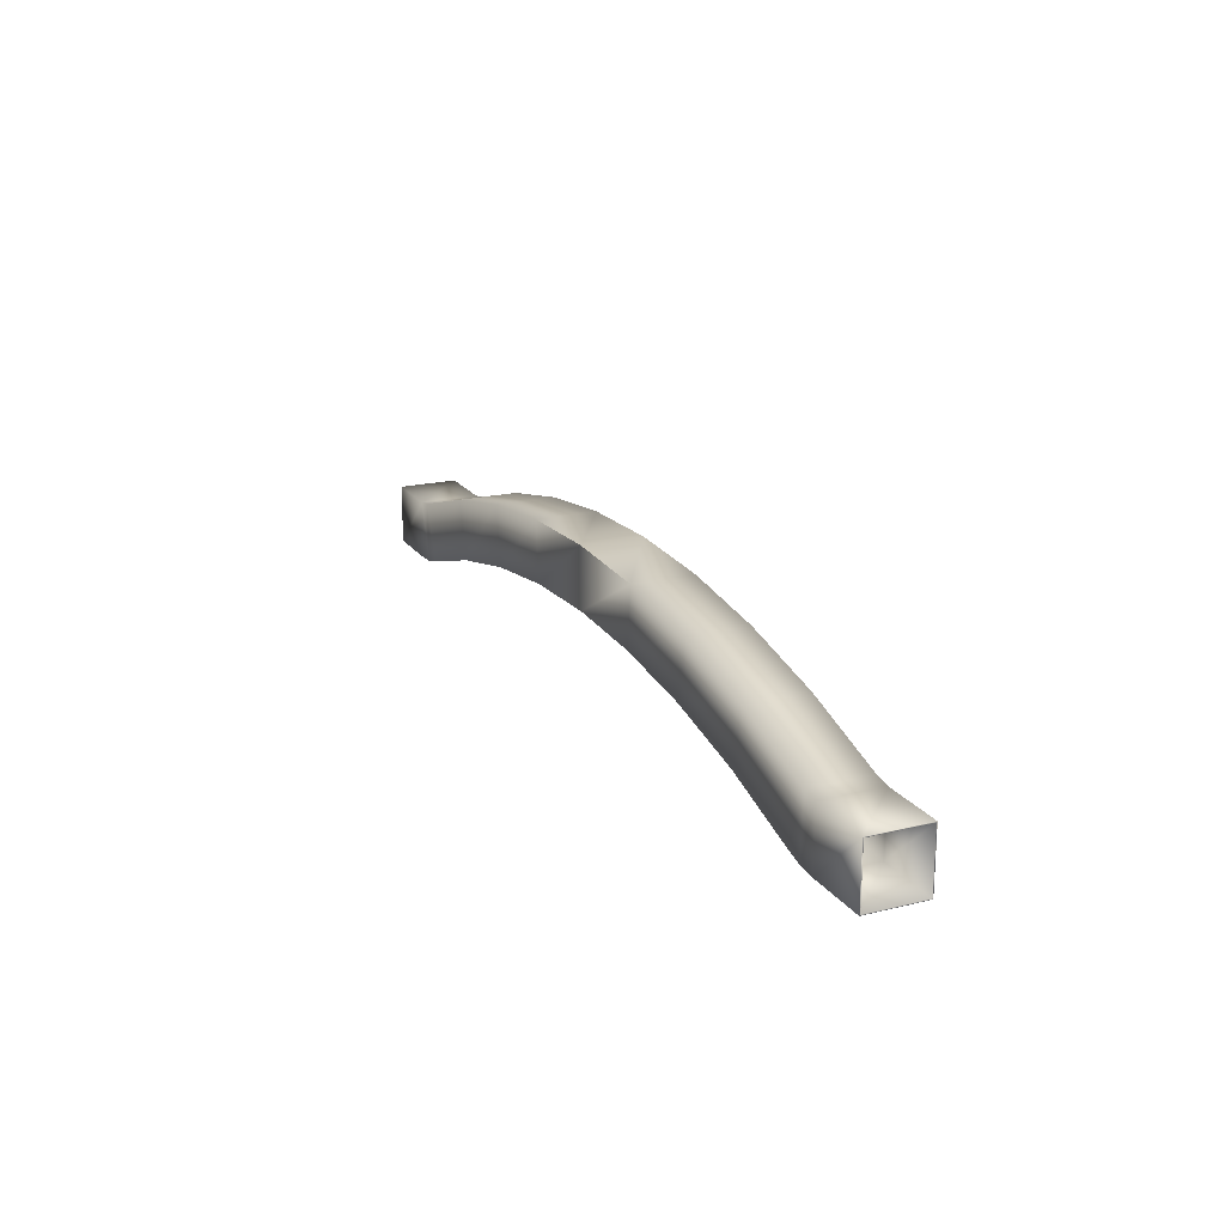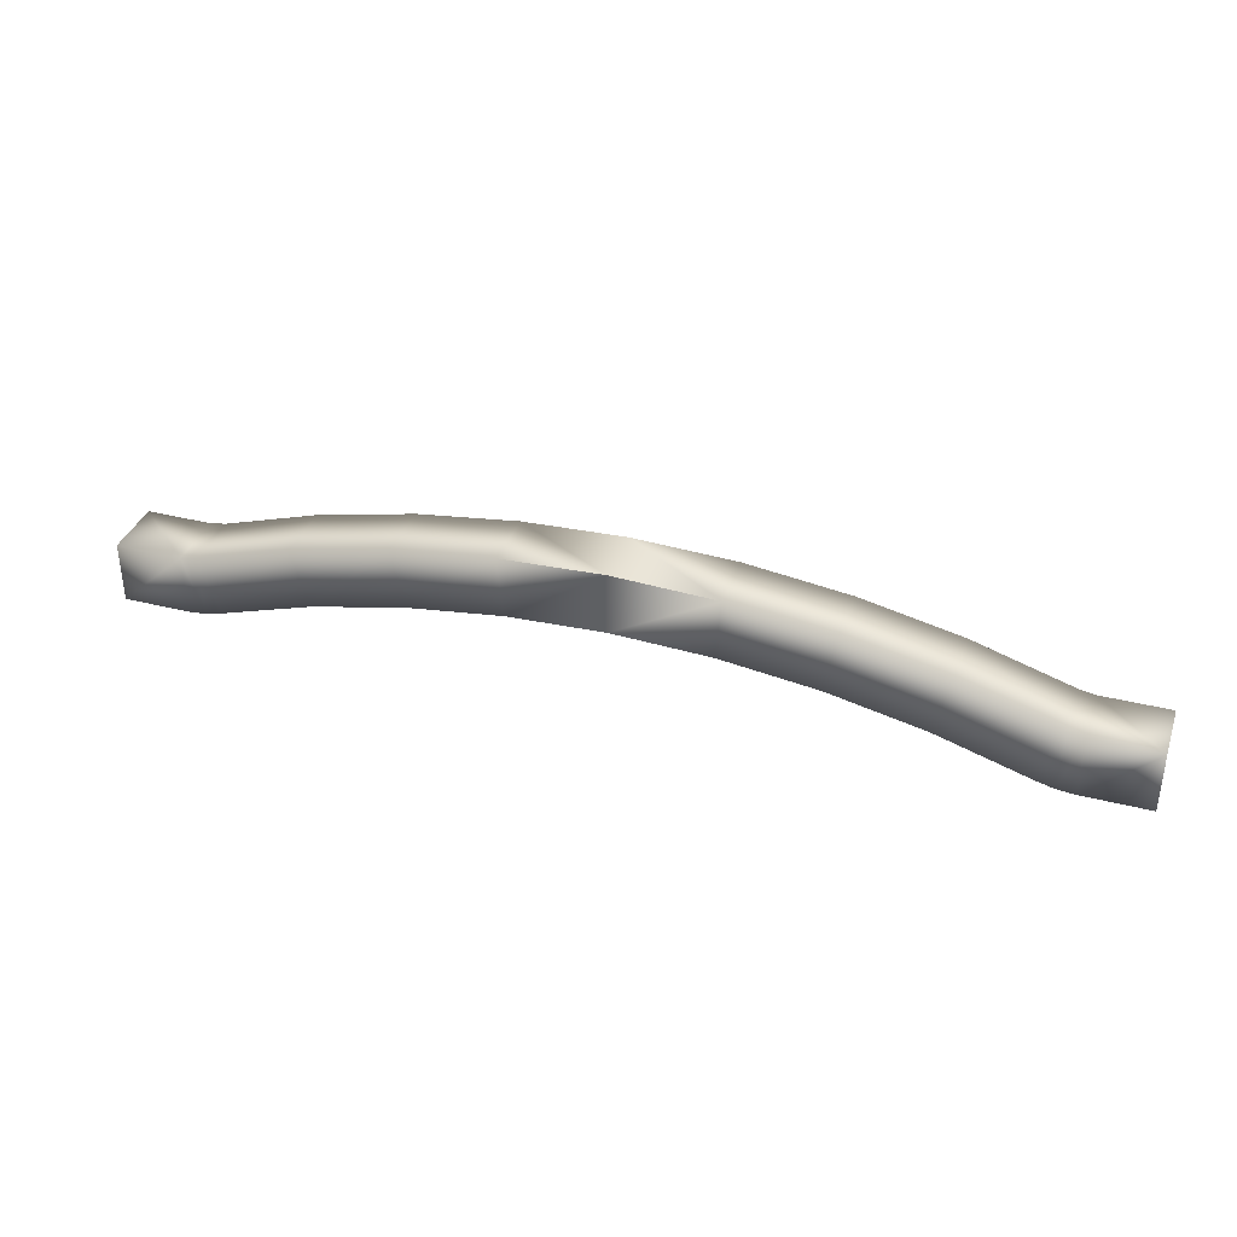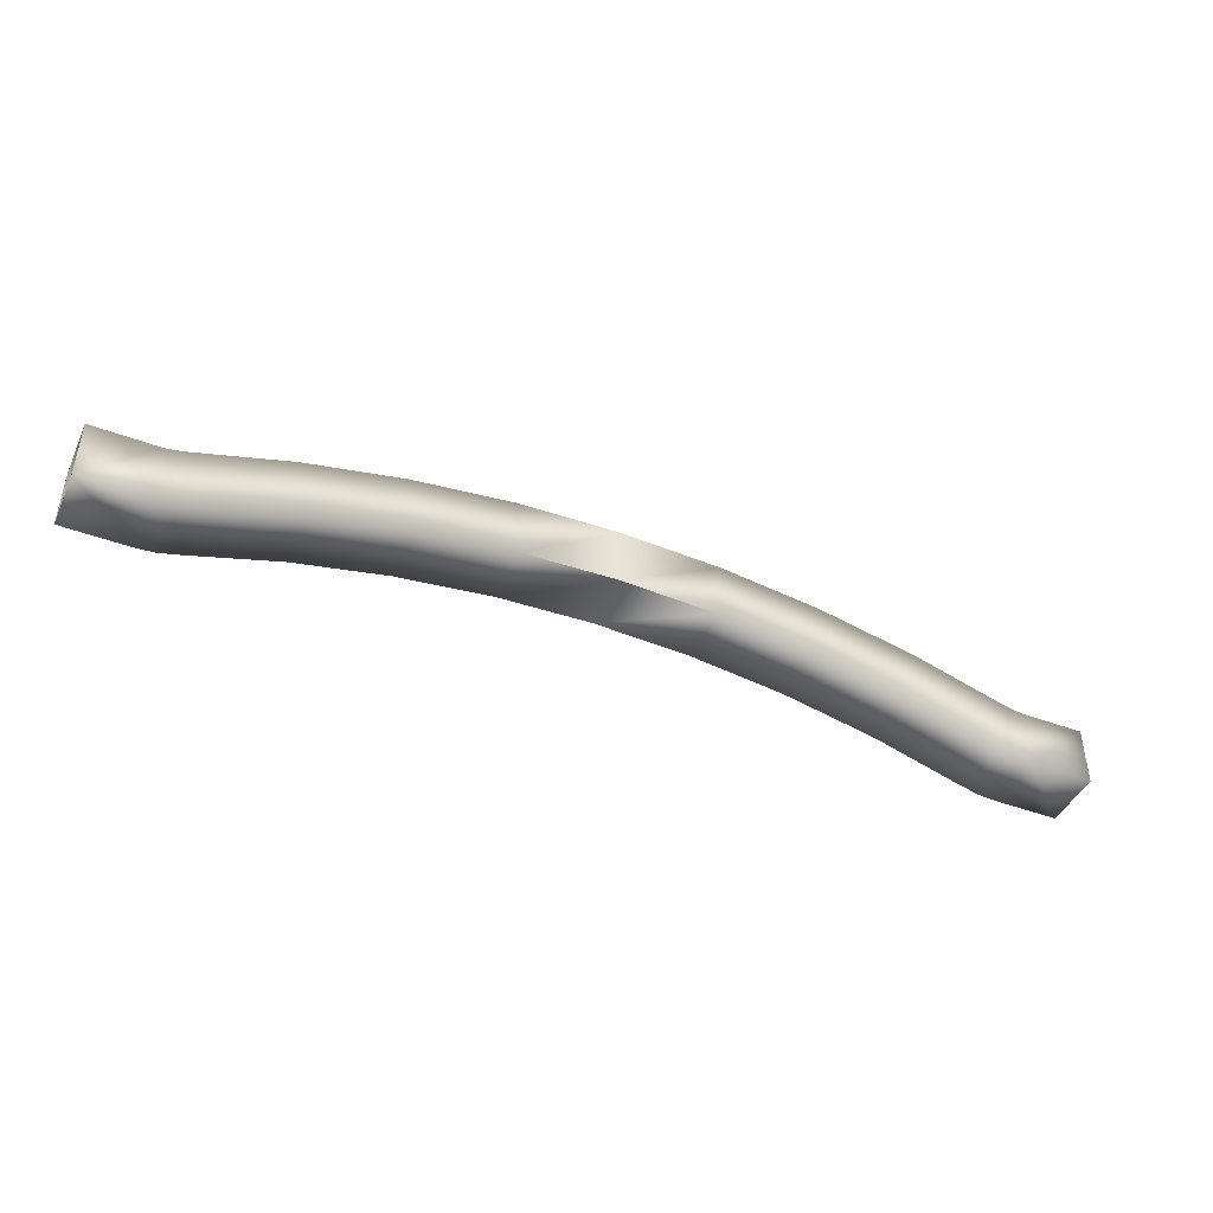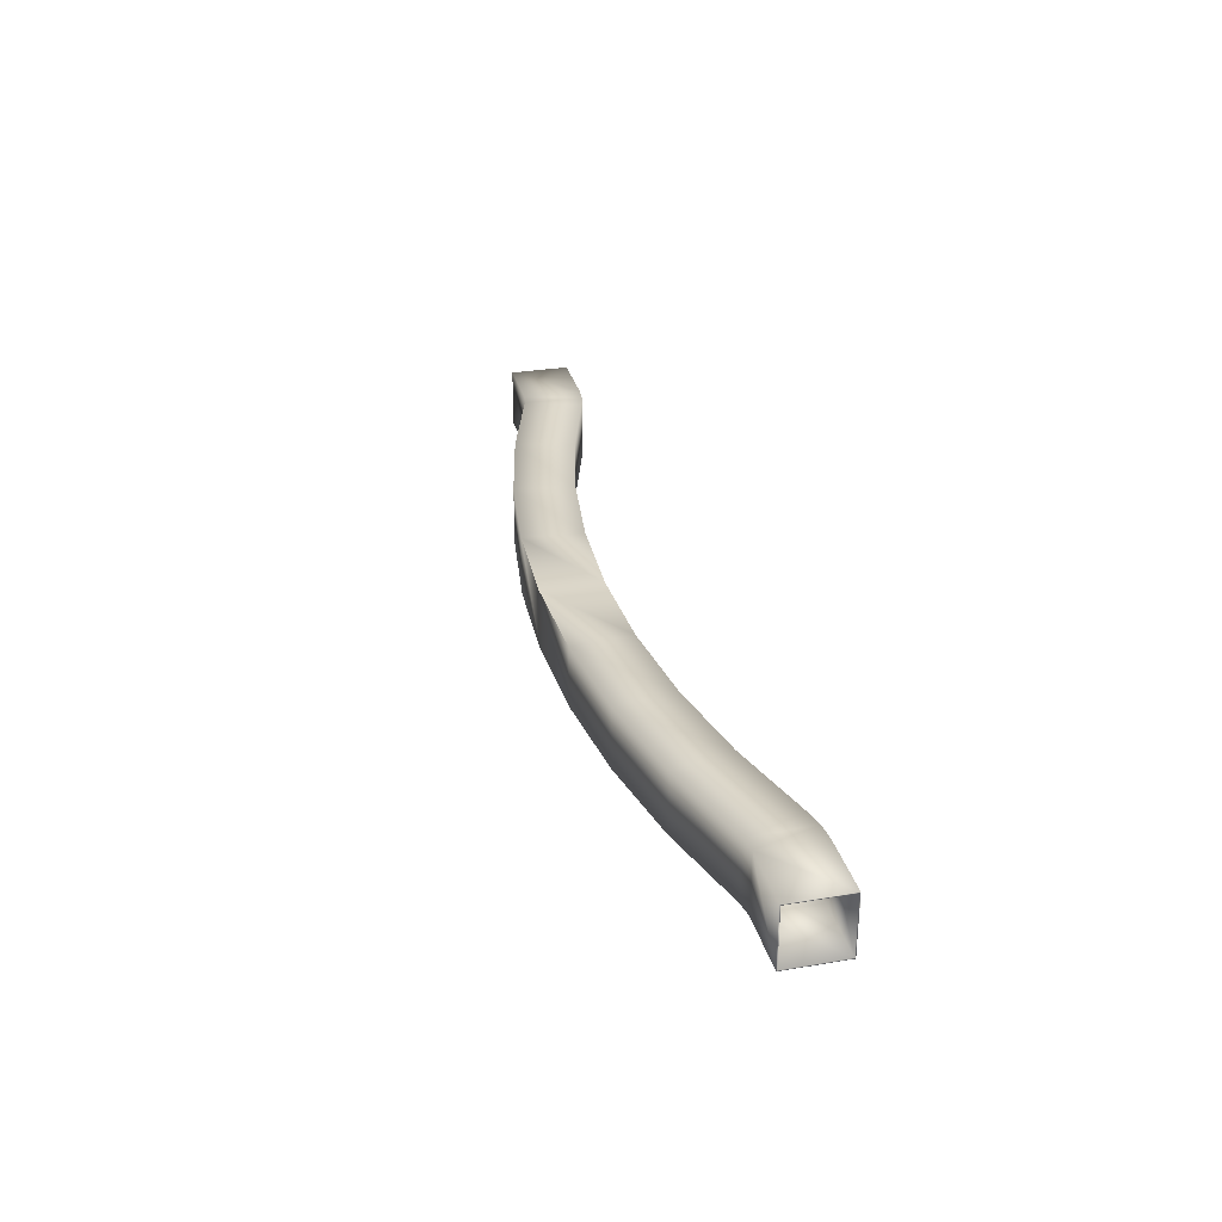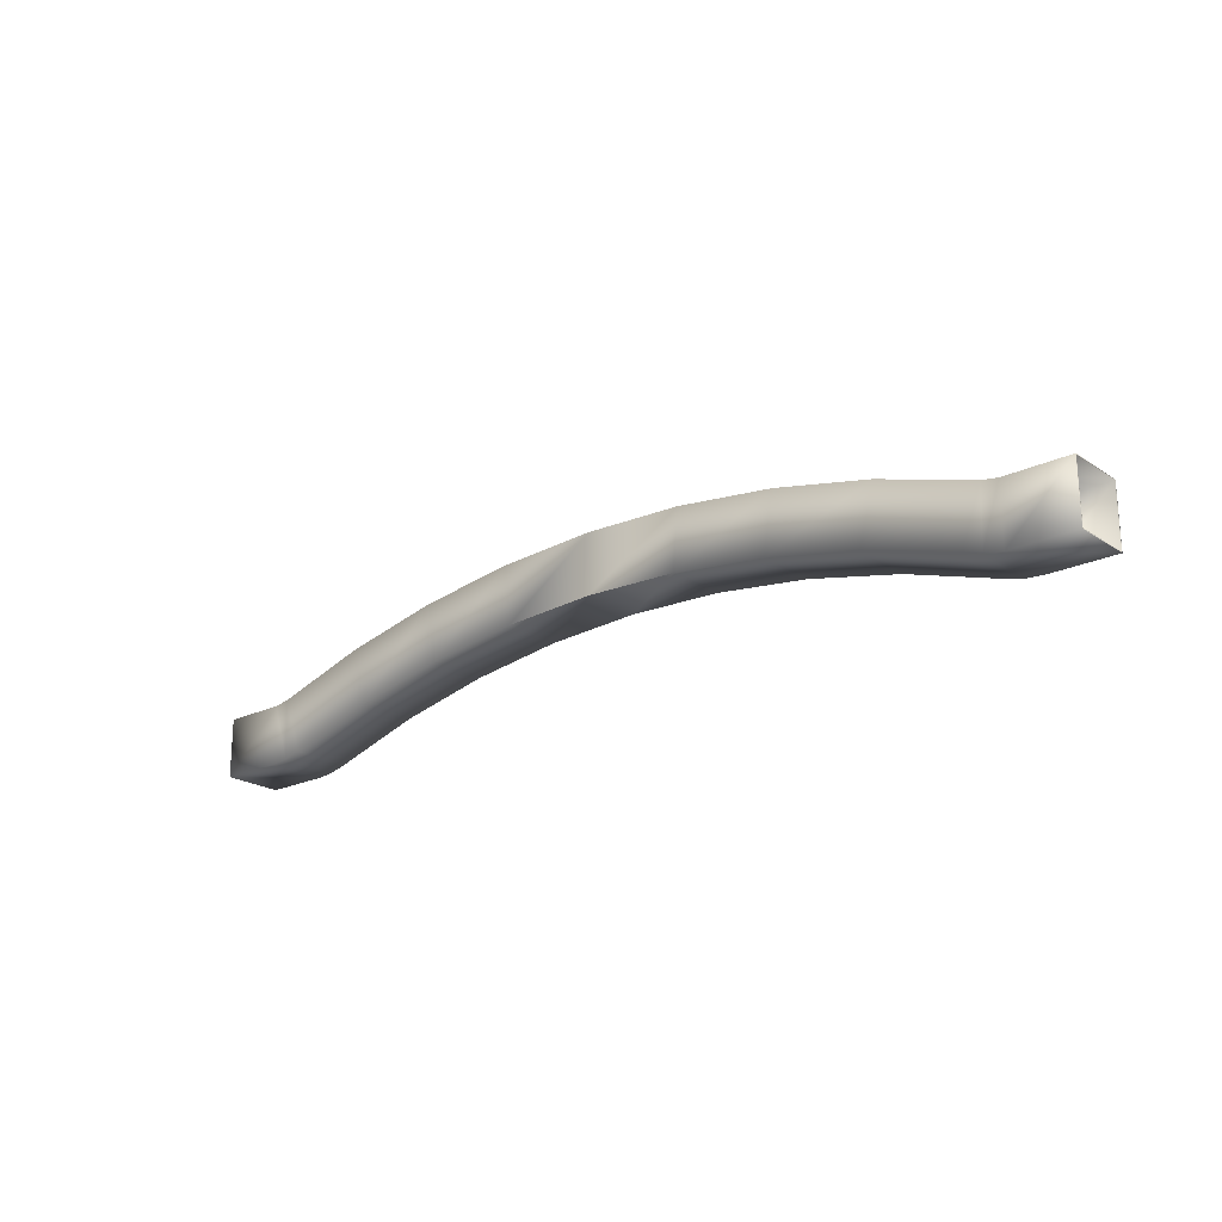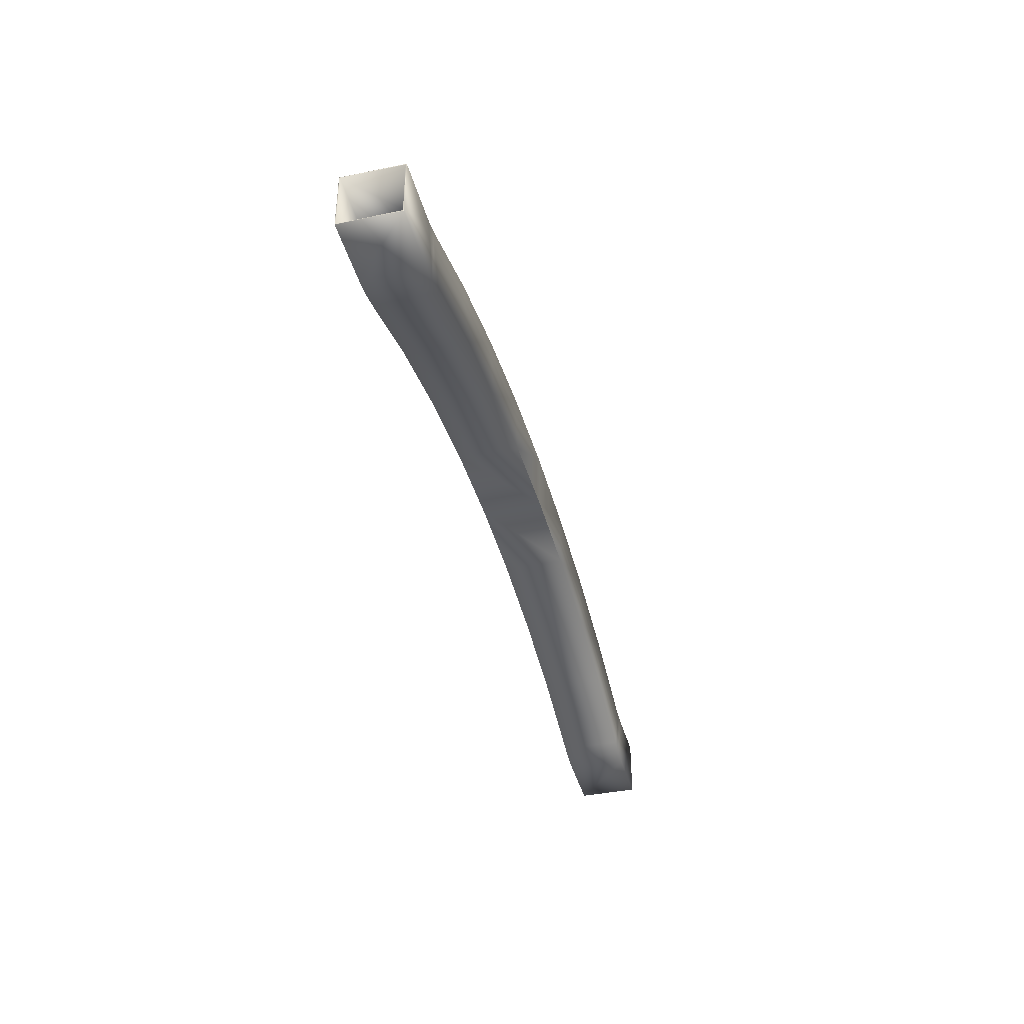
<metadata>
{"format":"obj","ext":"obj","renderer":"f3d","projection":"perspective","resolution":1024,"background":"white","views":[{"elev":19.4,"azim":-114.6,"up":"+Y"},{"elev":36.1,"azim":-161.6,"up":"+Y"},{"elev":-43.7,"azim":156.1,"up":"+Y"},{"elev":30.2,"azim":-103.7,"up":"+Z"},{"elev":-21.3,"azim":-139.3,"up":"+Y"},{"elev":-39.7,"azim":104.4,"up":"+Y"}]}
</metadata>
<code>
v 0.7015 -0.1015 0.05
v 0.7015 -0.1015 -0.05
v 0.6705 -0.09882 0.05
v 0.6705 -0.09882 -0.05
v 0.6403 -0.09087 0.05
v 0.6403 -0.09087 -0.05
v -0.6403 -0.09087 -0.05
v -0.6403 -0.09087 0.05
v -0.4844 -0.04247 0.05
v -0.4844 -0.04247 -0.05
v -0.325 -0.00764 0.05
v -0.325 -0.00764 -0.05
v -0.1631 0.01336 0.05
v -0.1631 0.01336 -0.05
v 0 0.02038 0.05
v 0 0.02038 -0.05
v 0.1631 0.01336 0.05
v 0.1631 0.01336 -0.05
v 0.325 -0.00764 0.05
v 0.325 -0.00764 -0.05
v 0.4844 -0.04247 0.05
v 0.4844 -0.04247 -0.05
v -0.6705 -0.09882 0.05
v -0.6705 -0.09882 -0.05
v -0.7015 -0.1015 0.05
v -0.7015 -0.1015 -0.05
v -0.7015 -0.0016 -0.05
v -0.674 0.003181 -0.05
v -0.7015 -0.0016 0.05
v -0.674 0.003181 0.05
v 0.674 0.003181 -0.05
v 0.674 0.003181 0.05
v 0.5099 0.05413 -0.05
v 0.5099 0.05413 0.05
v 0.3421 0.09079 -0.05
v 0.3421 0.09079 0.05
v 0.1717 0.1129 -0.05
v 0.1717 0.1129 0.05
v -0 0.1203 -0.05
v -0 0.1203 0.05
v -0.1717 0.1129 -0.05
v -0.1717 0.1129 0.05
v -0.3421 0.09079 -0.05
v -0.3421 0.09079 0.05
v -0.5099 0.05413 -0.05
v -0.5099 0.05413 0.05
v 0.7015 -0.0016 -0.05
v 0.7015 -0.0016 0.05
v -0.8125 -0.1015 -0.05
v -0.8125 -0.1015 0.05
v -0.8125 -0.0016 -0.05
v -0.8125 -0.0016 0.05
v 0.7015 0 -0.0515
v 0.8125 0 -0.0515
v 0.8125 -0.103 -0.0515
v -0.8125 -0.103 -0.0515
v -0.8125 0 -0.0515
v -0.7015 -0.103 -0.0515
v -0.7015 0 -0.0515
v -0.6702 -0.1003 -0.0515
v -0.6746 0.004688 -0.0515
v 0.7015 -0.103 -0.0515
v 0.6702 -0.1003 -0.0515
v 0.6746 0.004688 -0.0515
v 0.6398 -0.09228 -0.0515
v 0.5103 0.05567 -0.0515
v 0.484 -0.04392 -0.0515
v 0.3423 0.09236 -0.0515
v 0.3247 -0.009118 -0.0515
v 0.1718 0.1145 -0.0515
v 0.163 0.01187 -0.0515
v 0 0.1219 -0.0515
v 0 0.01888 -0.0515
v -0.1718 0.1145 -0.0515
v -0.163 0.01187 -0.0515
v -0.3423 0.09236 -0.0515
v -0.3247 -0.009118 -0.0515
v -0.5103 0.05567 -0.0515
v -0.484 -0.04392 -0.0515
v -0.6398 -0.09228 -0.0515
v 0.8125 -0.1015 -0.05
v 0.8125 -0.0016 -0.05
v -0 0.1203 -0.05
v 0 0.02038 -0.05
v 0.8125 -0.1015 0.05
v 0.8125 -0.0016 0.05
v -0 0.1203 0.05
v 0 0.02038 0.05
v 0.8125 -0 0.0515
v 0.7015 0 0.0515
v 0.6746 0.004688 0.0515
v -0.6746 0.004688 0.0515
v -0.5103 0.05567 0.0515
v -0.3423 0.09236 0.0515
v -0.1718 0.1145 0.0515
v 0 0.1219 0.0515
v 0 0.1219 -0.0515
v 0.1718 0.1145 0.0515
v 0.3423 0.09236 0.0515
v 0.5103 0.05567 0.0515
v -0.7015 0 0.0515
v -0.8125 0 0.0515
v -0.8125 -0.103 0.0515
v -0.7015 -0.103 0.0515
v -0.6702 -0.1003 0.0515
v -0.6398 -0.09228 0.0515
v 0.6398 -0.09228 0.0515
v 0.484 -0.04392 0.0515
v 0.3247 -0.009118 0.0515
v 0.163 0.01187 0.0515
v 0 0.01888 -0.0515
v 0 0.01888 0.0515
v -0.163 0.01187 0.0515
v -0.3247 -0.009118 0.0515
v -0.484 -0.04392 0.0515
v 0.6702 -0.1003 0.0515
v 0.7015 -0.103 0.0515
v 0.8125 -0.103 0.0515
v 0 0.1219 0.0515
v -0 0.01888 0.0515
f 1 2 3
f 3 2 4
f 3 4 5
f 5 4 6
f 7 8 9
f 7 9 10
f 10 9 11
f 10 11 12
f 12 11 13
f 12 13 14
f 14 13 15
f 14 15 16
f 16 15 17
f 16 17 18
f 18 17 19
f 18 19 20
f 20 19 21
f 20 21 22
f 22 21 5
f 22 5 6
f 8 7 23
f 23 7 24
f 23 24 25
f 25 24 26
f 27 28 29
f 29 28 30
f 31 32 33
f 33 32 34
f 33 34 35
f 35 34 36
f 35 36 37
f 37 36 38
f 37 38 39
f 39 38 40
f 39 40 41
f 41 40 42
f 41 42 43
f 43 42 44
f 43 44 45
f 45 44 46
f 45 46 28
f 28 46 30
f 31 47 32
f 32 47 48
f 26 49 25
f 25 49 50
f 27 29 51
f 51 29 52
f 53 54 55
f 56 57 58
f 58 57 59
f 58 59 60
f 60 59 61
f 55 62 53
f 53 62 63
f 53 63 64
f 64 63 65
f 64 65 66
f 66 65 67
f 66 67 68
f 68 67 69
f 68 69 70
f 70 69 71
f 70 71 72
f 72 71 73
f 72 73 74
f 74 73 75
f 74 75 76
f 76 75 77
f 76 77 78
f 78 77 79
f 78 79 61
f 61 79 80
f 61 80 60
f 27 51 49
f 81 82 2
f 2 82 47
f 2 47 4
f 4 47 31
f 49 26 27
f 27 26 24
f 27 24 28
f 28 24 7
f 28 7 45
f 45 7 10
f 45 10 43
f 43 10 12
f 43 12 41
f 41 12 14
f 41 14 83
f 83 14 84
f 83 84 37
f 37 84 18
f 37 18 35
f 35 18 20
f 35 20 33
f 33 20 22
f 33 22 31
f 31 22 6
f 31 6 4
f 81 2 85
f 85 2 1
f 48 86 85
f 50 52 25
f 25 52 29
f 25 29 23
f 23 29 30
f 85 1 48
f 48 1 3
f 48 3 32
f 32 3 5
f 32 5 34
f 34 5 21
f 34 21 36
f 36 21 19
f 36 19 38
f 38 19 17
f 38 17 87
f 87 17 88
f 87 88 42
f 42 88 13
f 42 13 44
f 44 13 11
f 44 11 46
f 46 11 9
f 46 9 30
f 30 9 8
f 30 8 23
f 82 86 47
f 47 86 48
f 54 53 89
f 89 53 90
f 64 91 53
f 53 91 90
f 61 92 93
f 61 93 78
f 78 93 94
f 78 94 76
f 76 94 95
f 76 95 74
f 74 95 96
f 74 96 97
f 97 96 98
f 97 98 70
f 70 98 99
f 70 99 68
f 68 99 100
f 68 100 66
f 66 100 91
f 66 91 64
f 59 101 61
f 61 101 92
f 59 57 101
f 101 57 102
f 49 56 50
f 50 56 103
f 50 103 52
f 52 103 102
f 52 102 51
f 51 102 57
f 51 57 49
f 49 57 56
f 104 103 58
f 58 103 56
f 104 58 60
f 104 60 105
f 105 60 80
f 105 80 106
f 65 107 67
f 67 107 108
f 67 108 69
f 69 108 109
f 69 109 71
f 71 109 110
f 71 110 111
f 111 110 112
f 111 112 75
f 75 112 113
f 75 113 77
f 77 113 114
f 77 114 79
f 79 114 115
f 79 115 80
f 80 115 106
f 107 65 63
f 107 63 116
f 116 63 62
f 116 62 117
f 118 117 55
f 55 117 62
f 85 118 81
f 81 118 55
f 81 55 82
f 82 55 54
f 82 54 86
f 86 54 89
f 86 89 85
f 85 89 118
f 101 102 103
f 118 89 117
f 117 89 90
f 117 90 116
f 116 90 91
f 103 104 101
f 101 104 105
f 101 105 92
f 92 105 106
f 92 106 93
f 93 106 115
f 93 115 94
f 94 115 114
f 94 114 95
f 95 114 113
f 95 113 119
f 119 113 120
f 119 120 98
f 98 120 110
f 98 110 99
f 99 110 109
f 99 109 100
f 100 109 108
f 100 108 91
f 91 108 107
f 91 107 116

</code>
